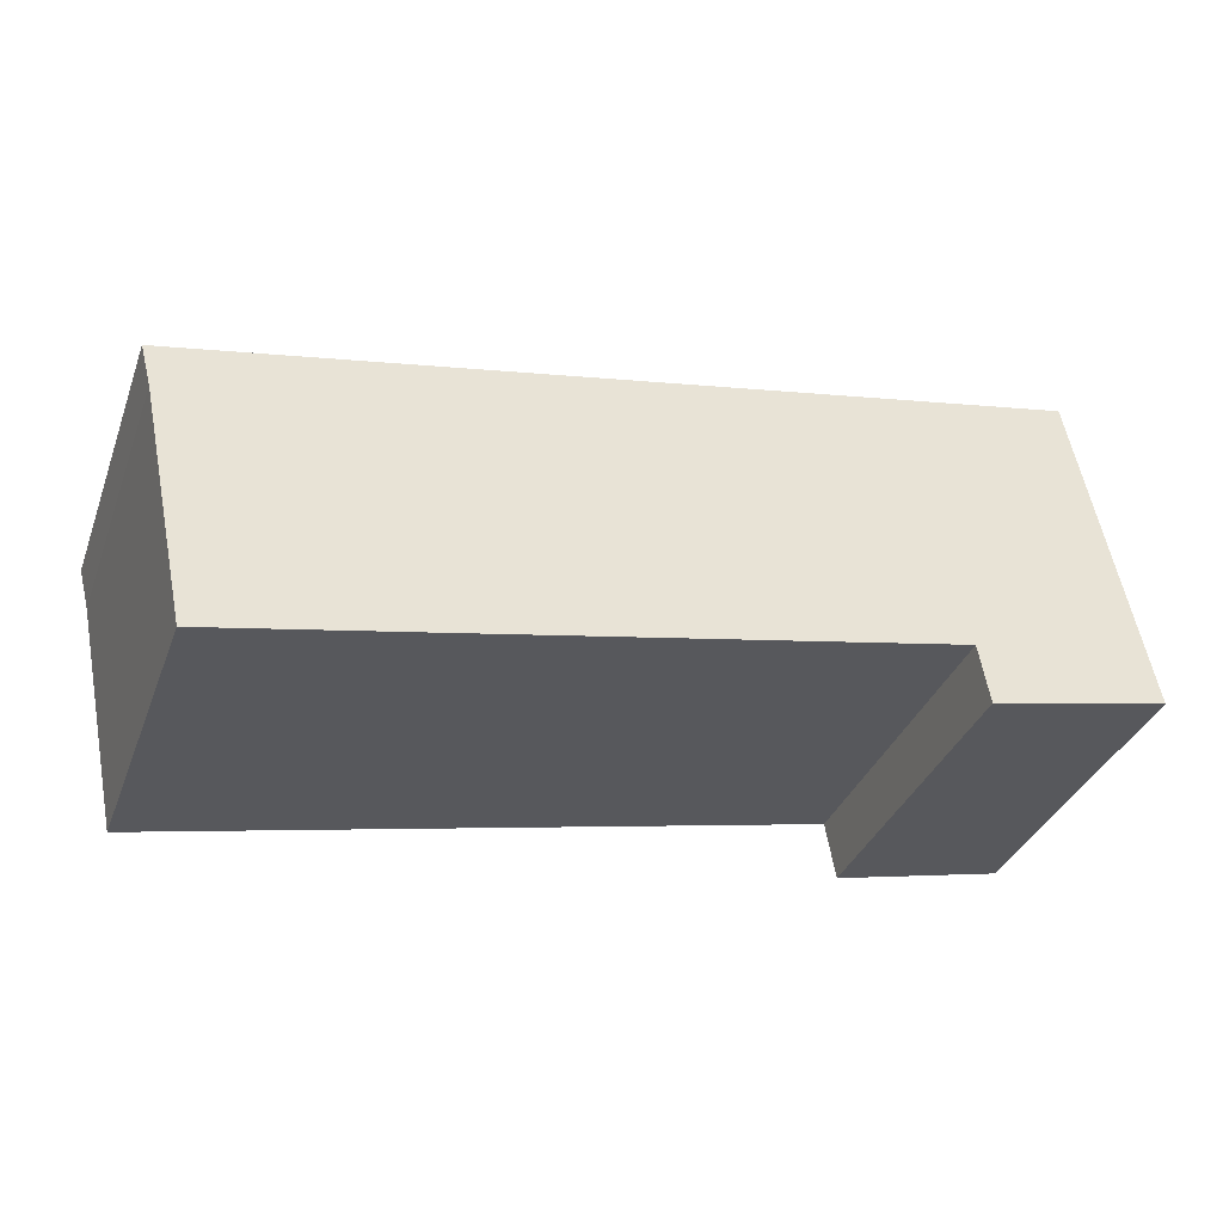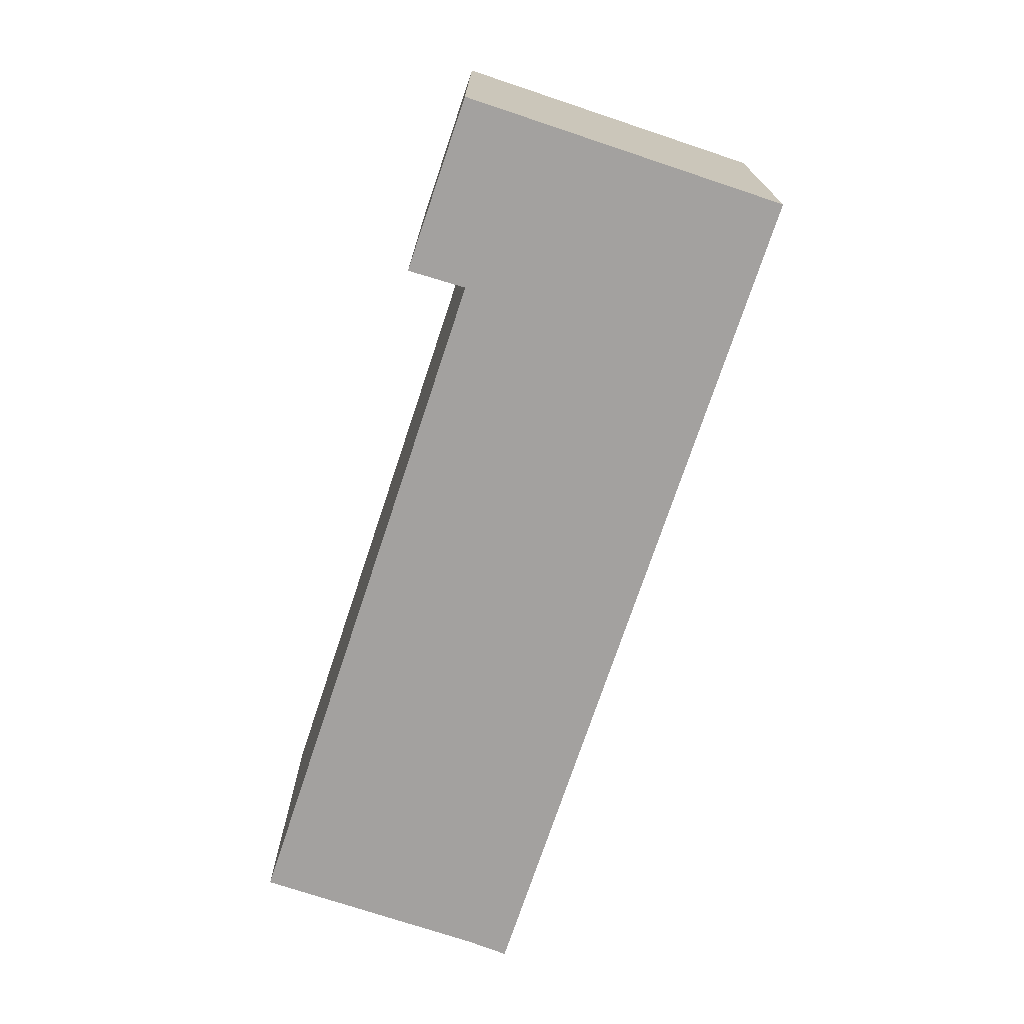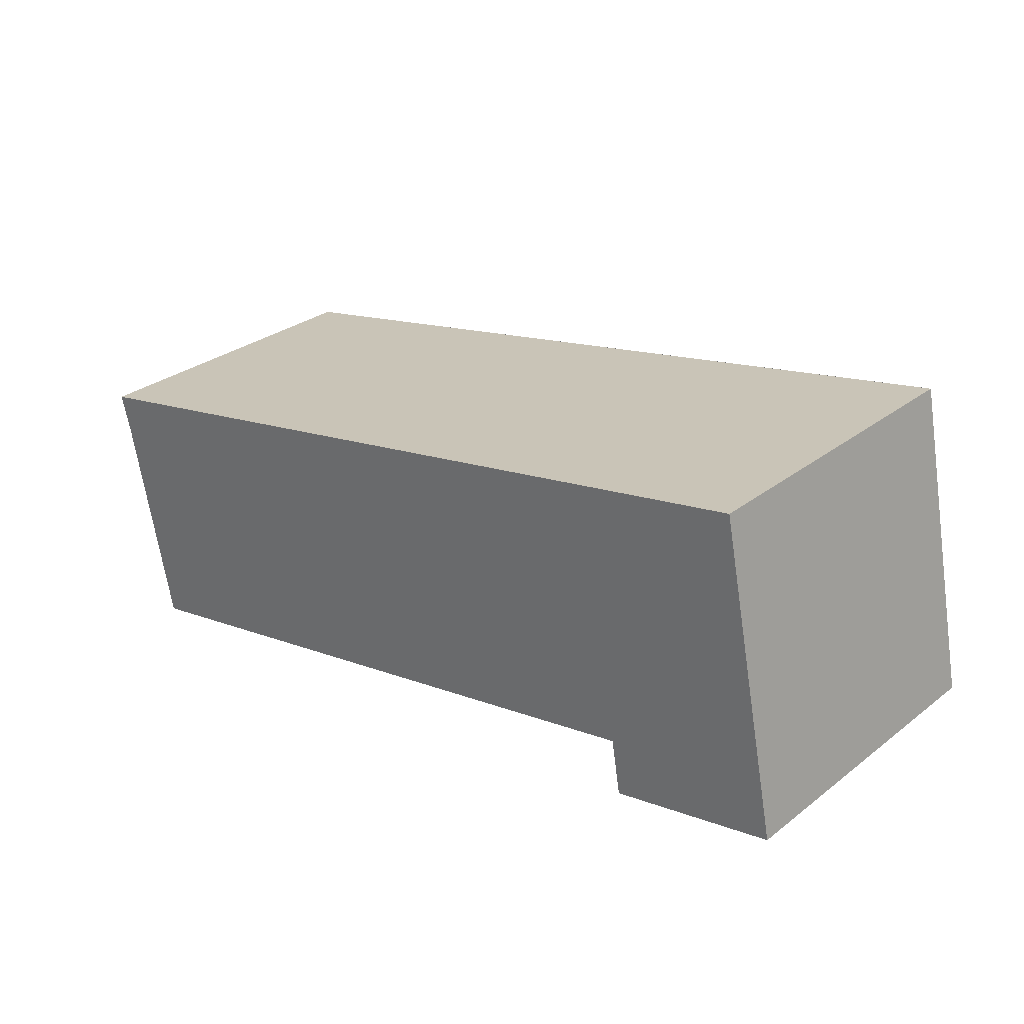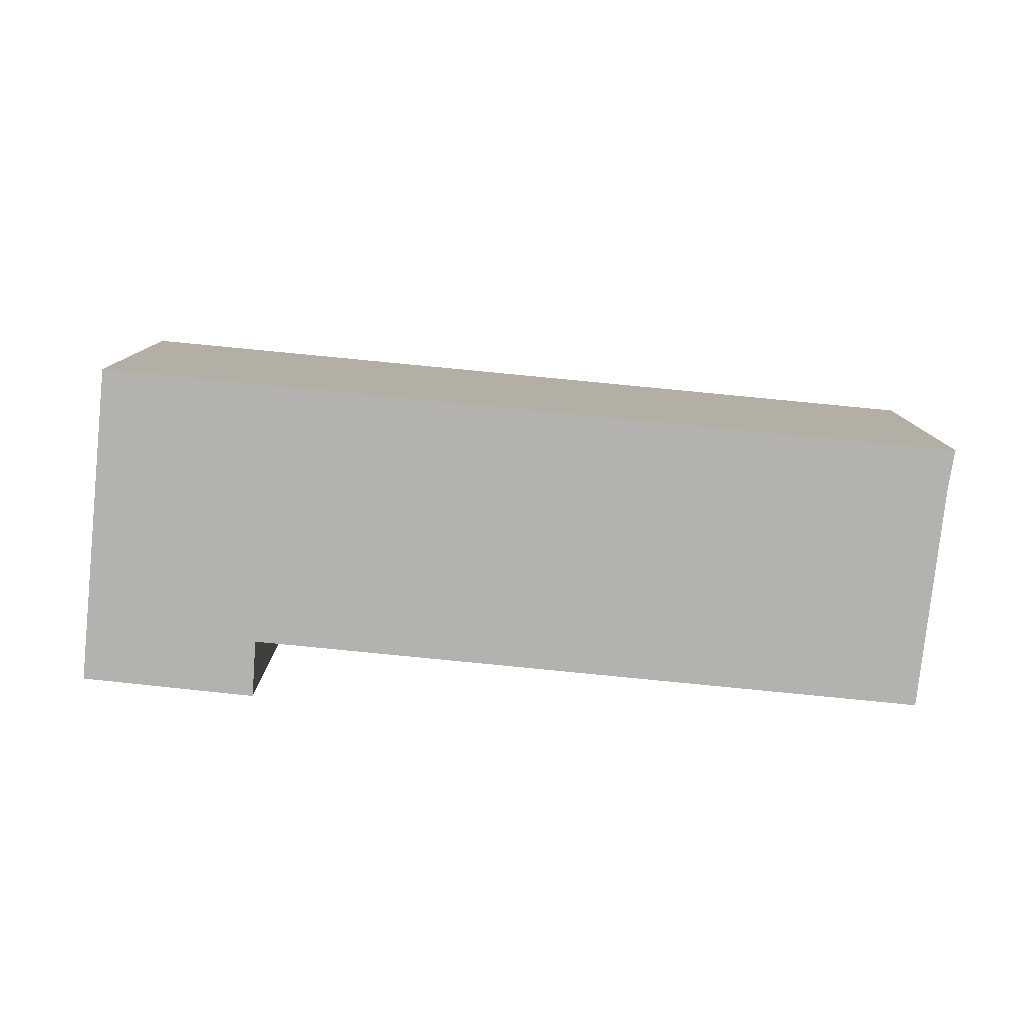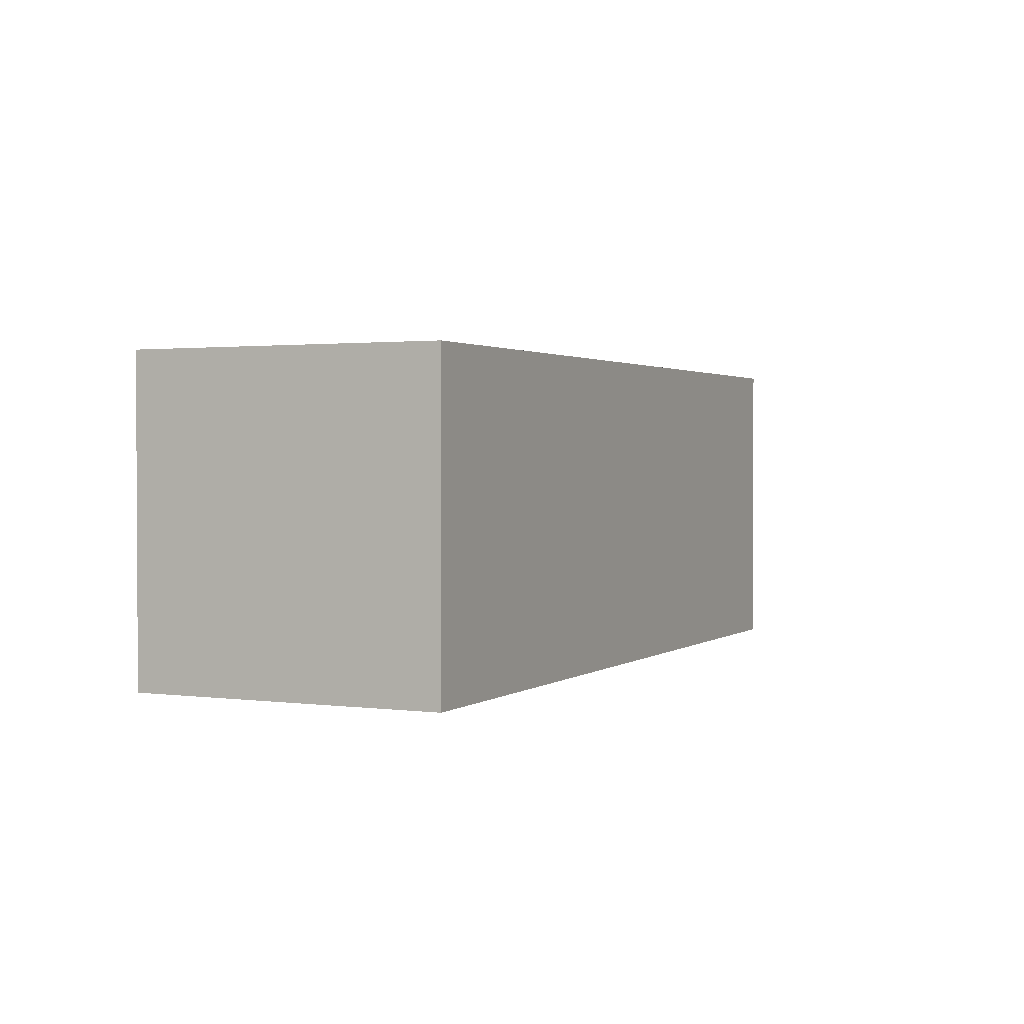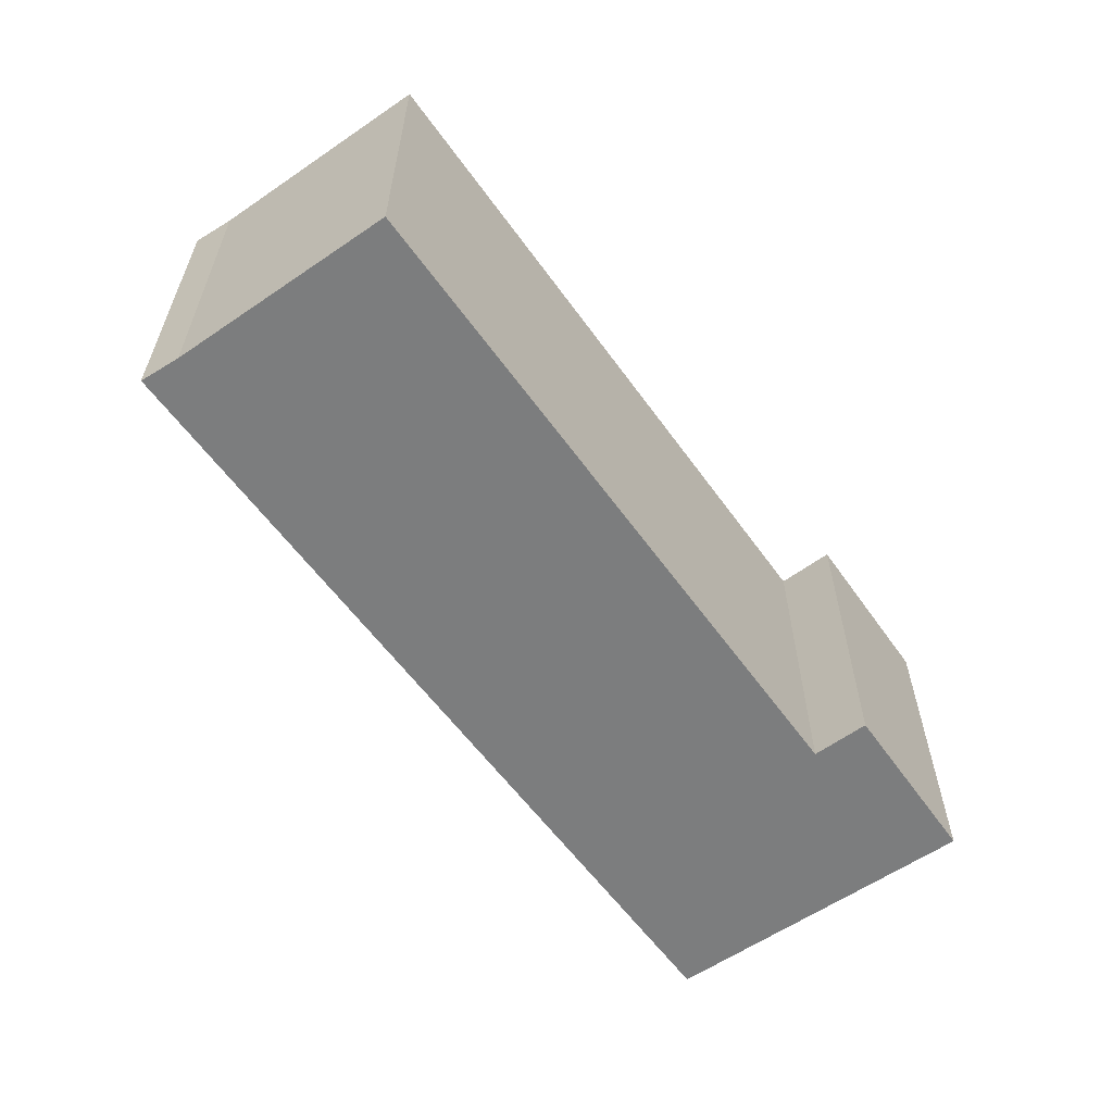
<metadata>
{"format":"obj","ext":"obj","renderer":"f3d","projection":"perspective","resolution":1024,"background":"white","views":[{"elev":-35.4,"azim":160.7,"up":"+Z"},{"elev":-72.3,"azim":-96.9,"up":"+Y"},{"elev":29.7,"azim":-138.1,"up":"+Z"},{"elev":-79.7,"azim":5.8,"up":"+Y"},{"elev":1.7,"azim":-53.2,"up":"+Y"},{"elev":-59.0,"azim":136.9,"up":"+Y"}]}
</metadata>
<code>
v  0 3.122 1.912e-16
v  1.755 3.122 0.203
v  1.659 3.122 -0.351
v  0.622 3.122 3.052
v  8.704 3.122 1.037
v  8.805 3.122 1.421
v  1.388 3.122 2.9
v  8.252 3.122 -1.117
v  8.252 6.84e-17 -1.117
v  1.755 -1.243e-17 0.203
v  1.659 2.149e-17 -0.351
v  0 0 0
v  8.704 -6.35e-17 1.037
v  8.805 -8.701e-17 1.421
v  0.622 -1.869e-16 3.052
v  1.388 -1.776e-16 2.9
g defaultobject
f 1 2 3
f 2 1 4
f 2 4 5
f 5 4 6
f 6 4 7
f 5 8 2
f 9 2 8
f 2 9 10
f 11 1 3
f 1 11 12
f 10 3 2
f 3 10 11
f 13 8 5
f 8 13 9
f 14 5 6
f 5 14 13
f 12 4 1
f 4 12 15
f 15 7 4
f 7 15 6
f 6 15 14
f 14 15 16
f 11 15 12
f 15 11 16
f 16 11 10
f 16 10 9
f 16 9 13
f 16 13 14

</code>
